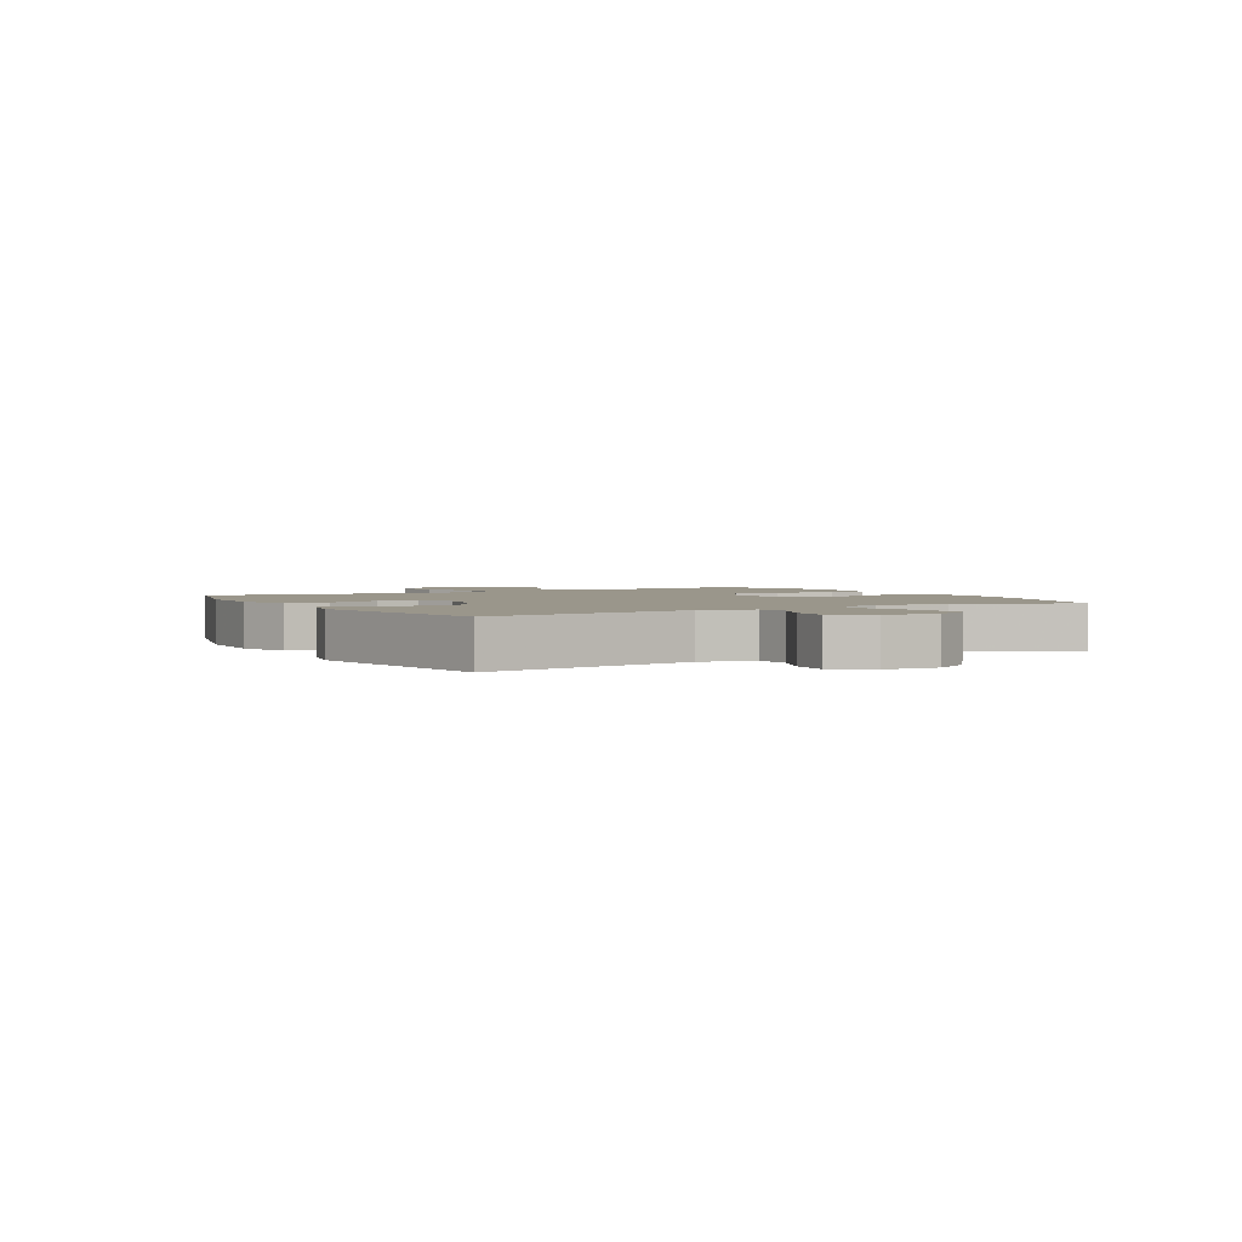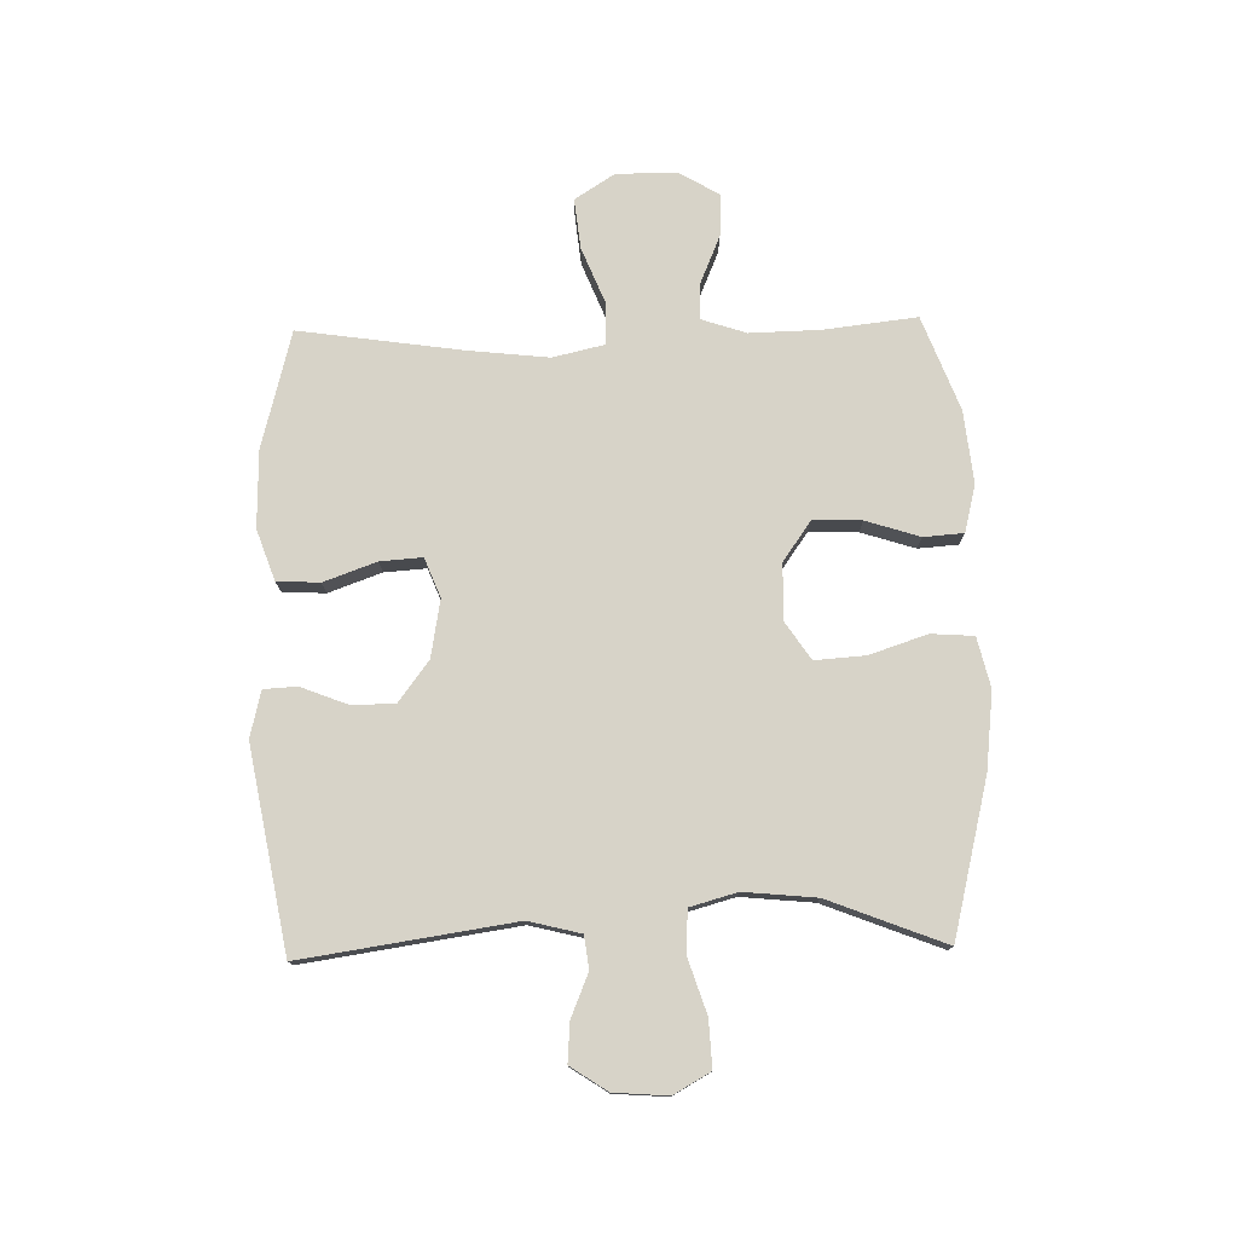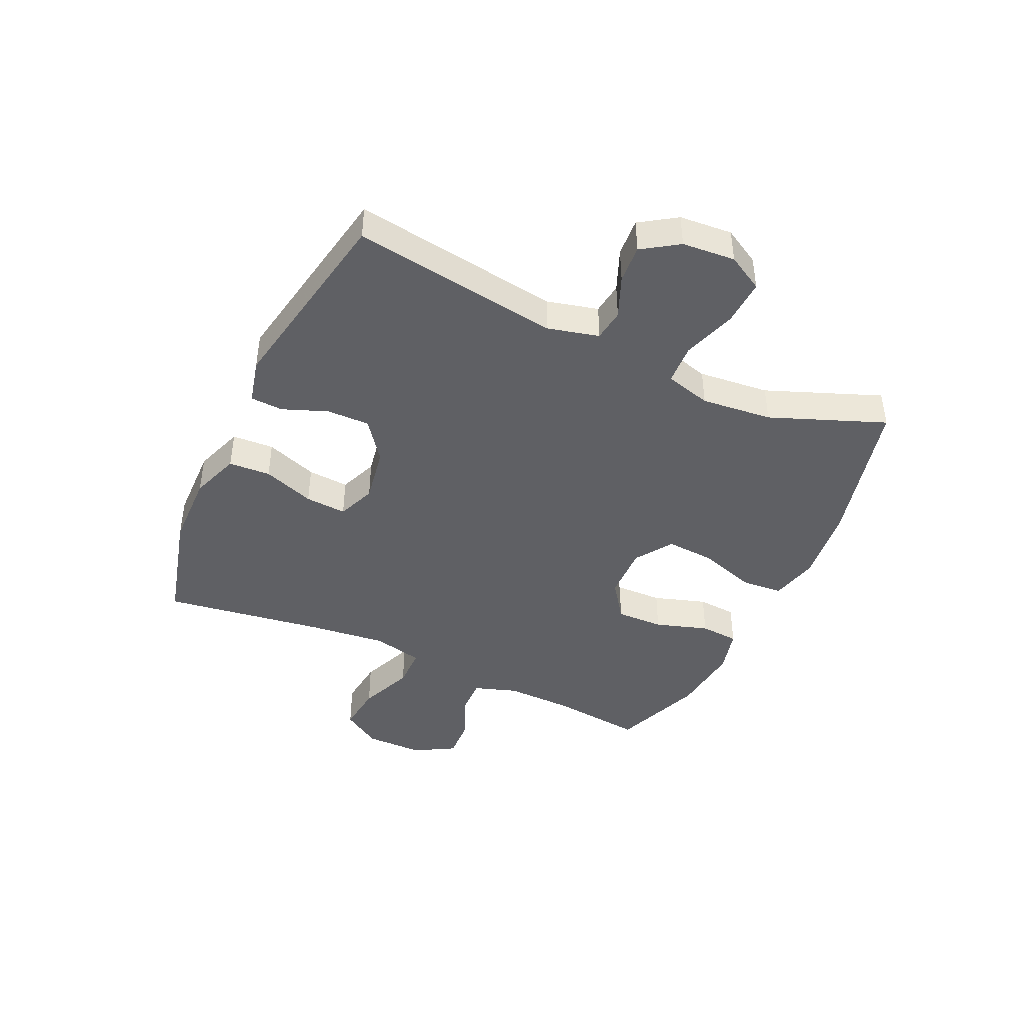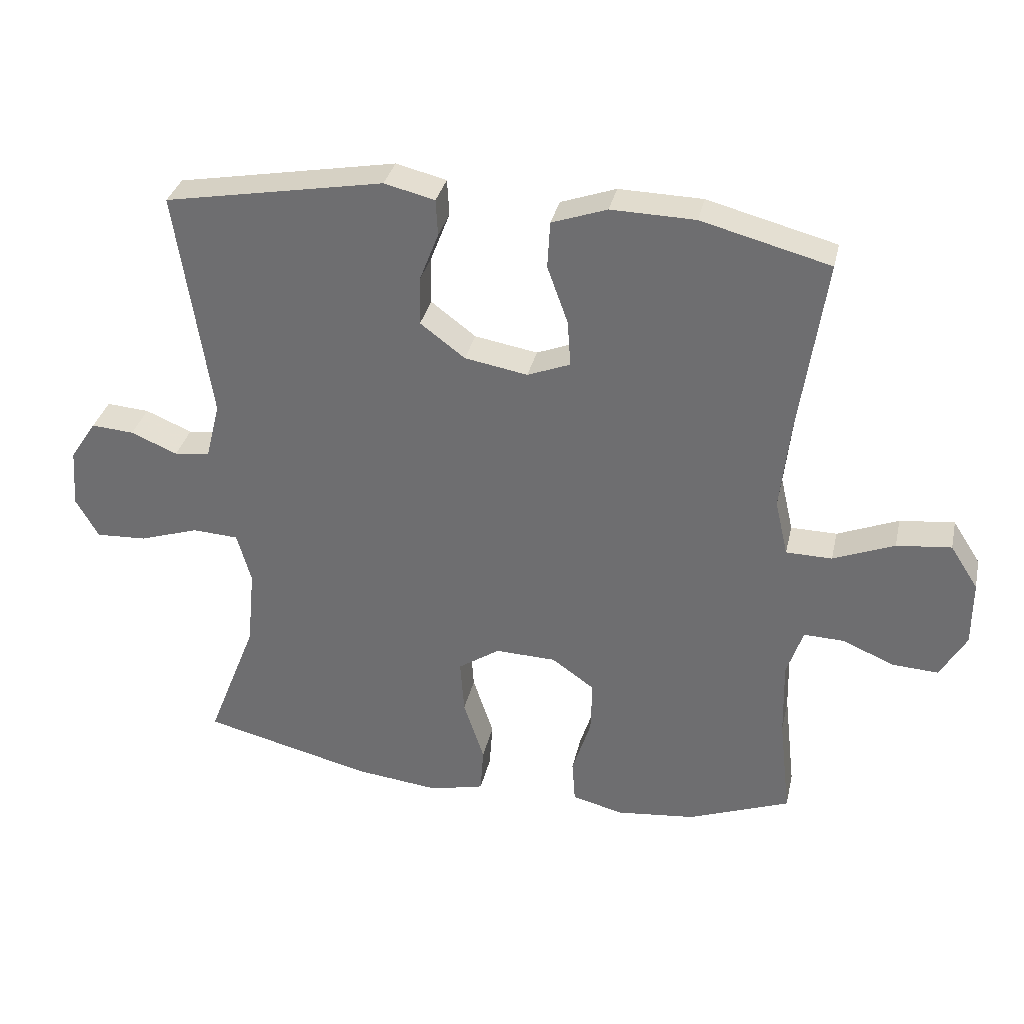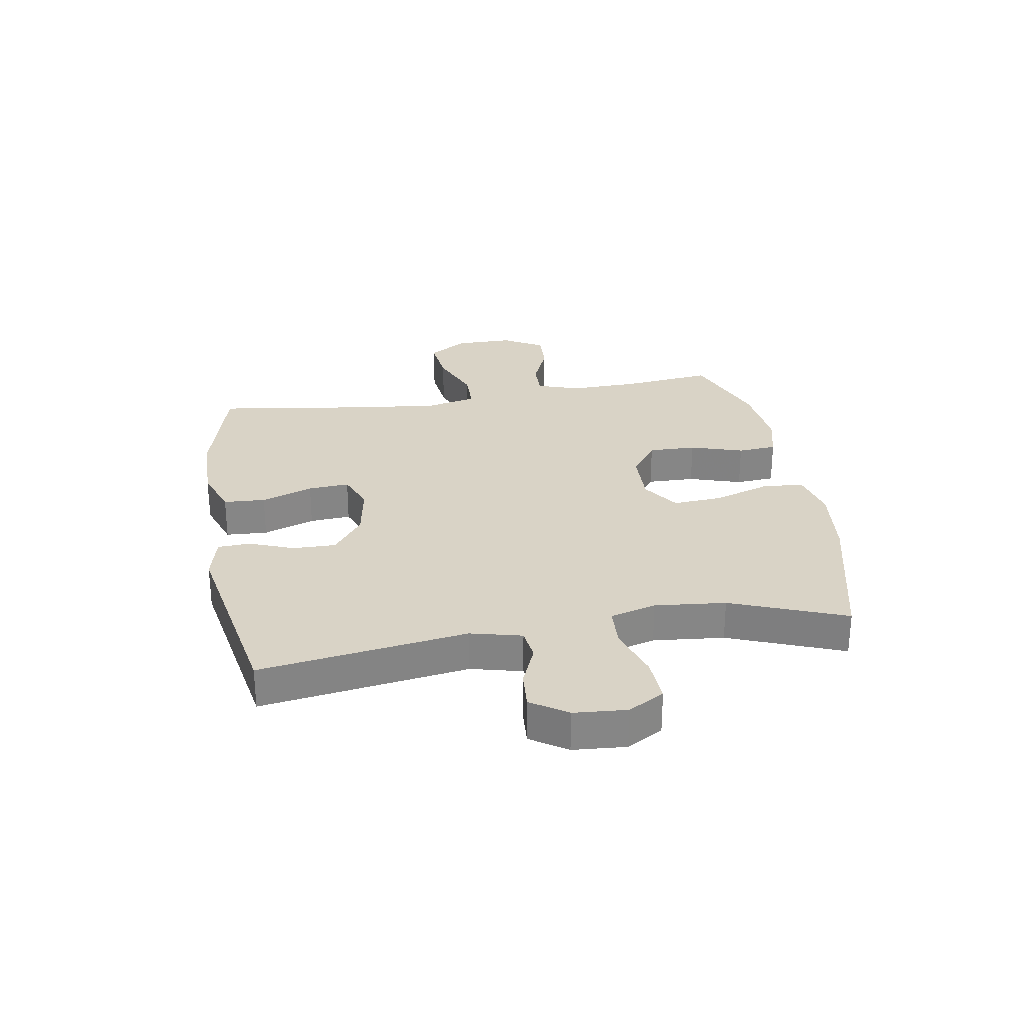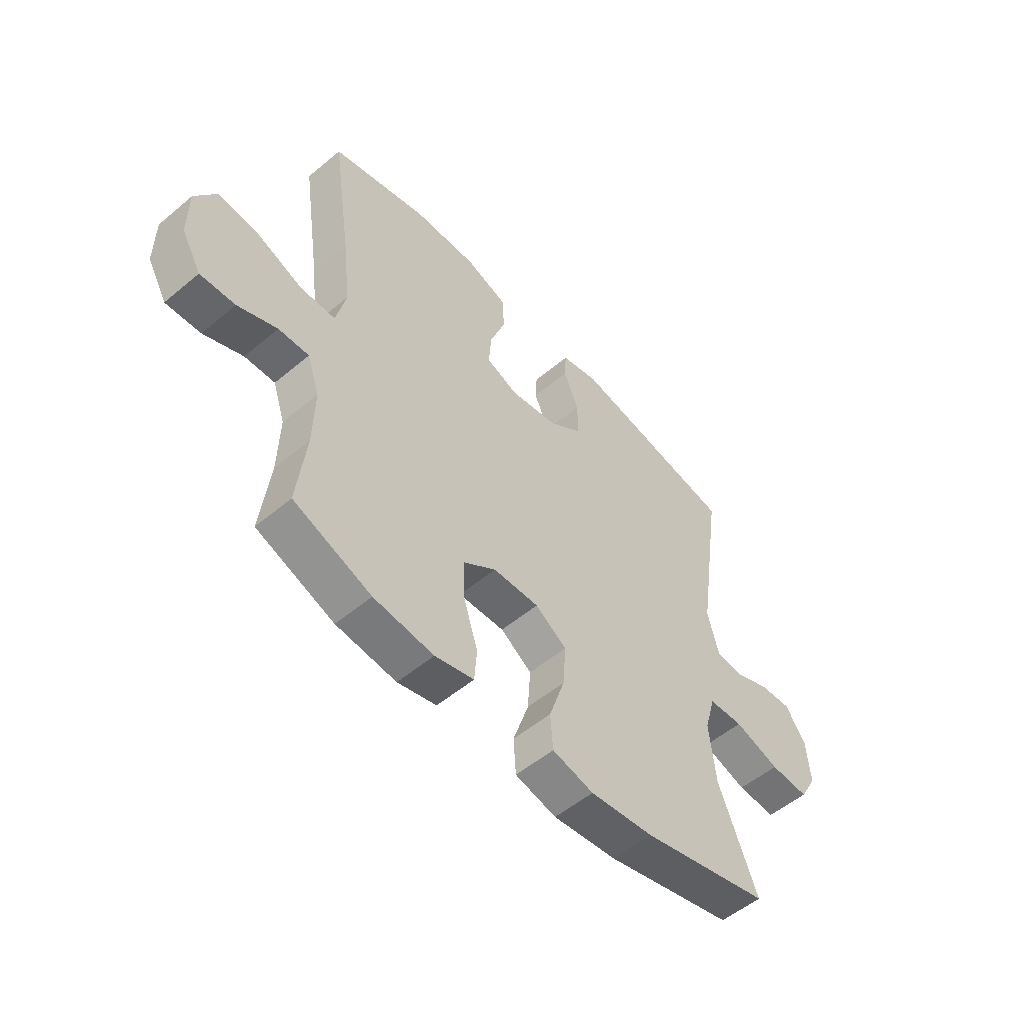
<metadata>
{"format":"obj","ext":"obj","renderer":"f3d","projection":"perspective","resolution":1024,"background":"white","views":[{"elev":2.4,"azim":60.4,"up":"+Y"},{"elev":76.9,"azim":88.7,"up":"+Y"},{"elev":-43.2,"azim":65.2,"up":"+Y"},{"elev":33.5,"azim":-167.5,"up":"+Z"},{"elev":28.3,"azim":80.4,"up":"+Y"},{"elev":-54.0,"azim":-48.3,"up":"+Z"}]}
</metadata>
<code>
v -0.5 0.07 0.5
v -0.302 0.07 0.552
v -0.173 0.07 0.555
v -0.088 0.07 0.525
v -0.084 0.07 0.453
v -0.116 0.07 0.364
v -0.121 0.07 0.293
v -0.055 0.07 0.267
v 0.042 0.07 0.284
v 0.111 0.07 0.336
v 0.11 0.07 0.41
v 0.08 0.07 0.487
v 0.083 0.07 0.543
v 0.161 0.07 0.562
v 0.5 0.07 0.5
v 0.447 0.07 0.143
v 0.469 0.07 0.055
v 0.524 0.07 0.048
v 0.596 0.07 0.078
v 0.662 0.07 0.083
v 0.703 0.07 0.021
v 0.71 0.07 -0.07
v 0.675 0.07 -0.132
v 0.596 0.07 -0.128
v 0.504 0.07 -0.098
v 0.433 0.07 -0.102
v 0.411 0.07 -0.181
v 0.423 0.07 -0.303
v 0.5 0.07 -0.5
v 0.238 0.07 -0.565
v 0.108 0.07 -0.58
v 0.024 0.07 -0.56
v 0.019 0.07 -0.488
v 0.051 0.07 -0.391
v 0.057 0.07 -0.306
v -0.007 0.07 -0.263
v -0.101 0.07 -0.266
v -0.167 0.07 -0.313
v -0.165 0.07 -0.395
v -0.136 0.07 -0.486
v -0.141 0.07 -0.553
v -0.22 0.07 -0.573
v -0.342 0.07 -0.56
v -0.5 0.07 -0.5
v -0.482 0.07 -0.344
v -0.479 0.07 -0.225
v -0.504 0.07 -0.15
v -0.566 0.07 -0.152
v -0.646 0.07 -0.186
v -0.717 0.07 -0.19
v -0.757 0.07 -0.12
v -0.757 0.07 -0.019
v -0.714 0.07 0.048
v -0.63 0.07 0.039
v -0.536 0.07 0.001
v -0.465 0.07 0.002
v -0.445 0.07 0.089
v -0.46 0.07 0.225
v -0.5 0 0.5
v -0.302 0 0.552
v -0.173 0 0.555
v -0.088 0 0.525
v -0.084 0 0.453
v -0.116 0 0.364
v -0.121 0 0.293
v -0.055 0 0.267
v 0.042 0 0.284
v 0.111 0 0.336
v 0.11 0 0.41
v 0.08 0 0.487
v 0.083 0 0.543
v 0.161 0 0.562
v 0.5 0 0.5
v 0.447 0 0.143
v 0.469 0 0.055
v 0.524 0 0.048
v 0.596 0 0.078
v 0.662 0 0.083
v 0.703 0 0.021
v 0.71 0 -0.07
v 0.675 0 -0.132
v 0.596 0 -0.128
v 0.504 0 -0.098
v 0.433 0 -0.102
v 0.411 0 -0.181
v 0.423 0 -0.303
v 0.5 0 -0.5
v 0.238 0 -0.565
v 0.108 0 -0.58
v 0.024 0 -0.56
v 0.019 0 -0.488
v 0.051 0 -0.391
v 0.057 0 -0.306
v -0.007 0 -0.263
v -0.101 0 -0.266
v -0.167 0 -0.313
v -0.165 0 -0.395
v -0.136 0 -0.486
v -0.141 0 -0.553
v -0.22 0 -0.573
v -0.342 0 -0.56
v -0.5 0 -0.5
v -0.482 0 -0.344
v -0.479 0 -0.225
v -0.504 0 -0.15
v -0.566 0 -0.152
v -0.646 0 -0.186
v -0.717 0 -0.19
v -0.757 0 -0.12
v -0.757 0 -0.019
v -0.714 0 0.048
v -0.63 0 0.039
v -0.536 0 0.001
v -0.465 0 0.002
v -0.445 0 0.089
v -0.46 0 0.225
f 53 54 55
f 52 53 55
f 51 52 55
f 50 51 55
f 49 50 55
f 48 49 55
f 47 48 55 56
f 46 47 56
f 45 46 56 57
f 43 44 45
f 42 43 45
f 41 42 45
f 40 41 45
f 39 40 45
f 38 39 45 57
f 32 33 34
f 31 32 34
f 30 31 34
f 29 30 34
f 28 29 34
f 27 28 34 35
f 26 27 35 36
f 23 24 25
f 22 23 25
f 21 22 25
f 20 21 25
f 19 20 25
f 18 19 25
f 17 18 25 26
f 26 36 37
f 17 26 37
f 16 17 37
f 14 15 16
f 13 14 16
f 12 13 16
f 11 12 16
f 4 5 6
f 3 4 6
f 2 3 6
f 1 2 6
f 58 1 6
f 58 6 7
f 57 58 7 8
f 38 57 8 9
f 37 38 9 10
f 16 37 10
f 10 11 16
f 113 112 111
f 113 111 110
f 113 110 109
f 113 109 108
f 113 108 107
f 113 107 106
f 114 113 106 105
f 114 105 104
f 115 114 104 103
f 103 102 101
f 103 101 100
f 103 100 99
f 103 99 98
f 103 98 97
f 115 103 97 96
f 92 91 90
f 92 90 89
f 92 89 88
f 92 88 87
f 92 87 86
f 93 92 86 85
f 94 93 85 84
f 83 82 81
f 83 81 80
f 83 80 79
f 83 79 78
f 83 78 77
f 83 77 76
f 84 83 76 75
f 95 94 84
f 95 84 75
f 95 75 74
f 74 73 72
f 74 72 71
f 74 71 70
f 74 70 69
f 64 63 62
f 64 62 61
f 64 61 60
f 64 60 59
f 64 59 116
f 65 64 116
f 66 65 116 115
f 67 66 115 96
f 68 67 96 95
f 68 95 74
f 74 69 68
f 1 59 60 2
f 2 60 61 3
f 3 61 62 4
f 4 62 63 5
f 5 63 64 6
f 6 64 65 7
f 7 65 66 8
f 8 66 67 9
f 9 67 68 10
f 10 68 69 11
f 11 69 70 12
f 12 70 71 13
f 13 71 72 14
f 14 72 73 15
f 15 73 74 16
f 16 74 75 17
f 17 75 76 18
f 18 76 77 19
f 19 77 78 20
f 20 78 79 21
f 21 79 80 22
f 22 80 81 23
f 23 81 82 24
f 24 82 83 25
f 25 83 84 26
f 26 84 85 27
f 27 85 86 28
f 28 86 87 29
f 29 87 88 30
f 30 88 89 31
f 31 89 90 32
f 32 90 91 33
f 33 91 92 34
f 34 92 93 35
f 35 93 94 36
f 36 94 95 37
f 37 95 96 38
f 38 96 97 39
f 39 97 98 40
f 40 98 99 41
f 41 99 100 42
f 42 100 101 43
f 43 101 102 44
f 44 102 103 45
f 45 103 104 46
f 46 104 105 47
f 47 105 106 48
f 48 106 107 49
f 49 107 108 50
f 50 108 109 51
f 51 109 110 52
f 52 110 111 53
f 53 111 112 54
f 54 112 113 55
f 55 113 114 56
f 56 114 115 57
f 57 115 116 58
f 58 116 59 1

</code>
